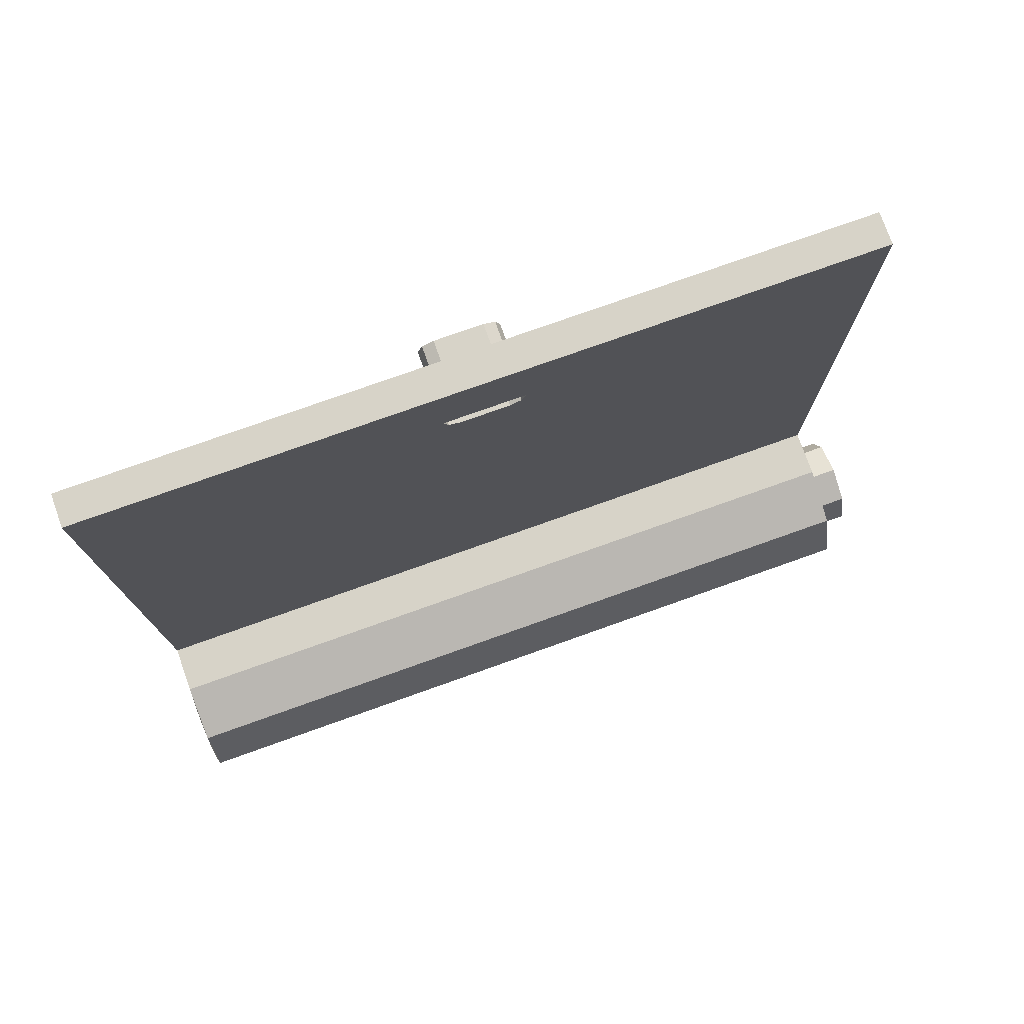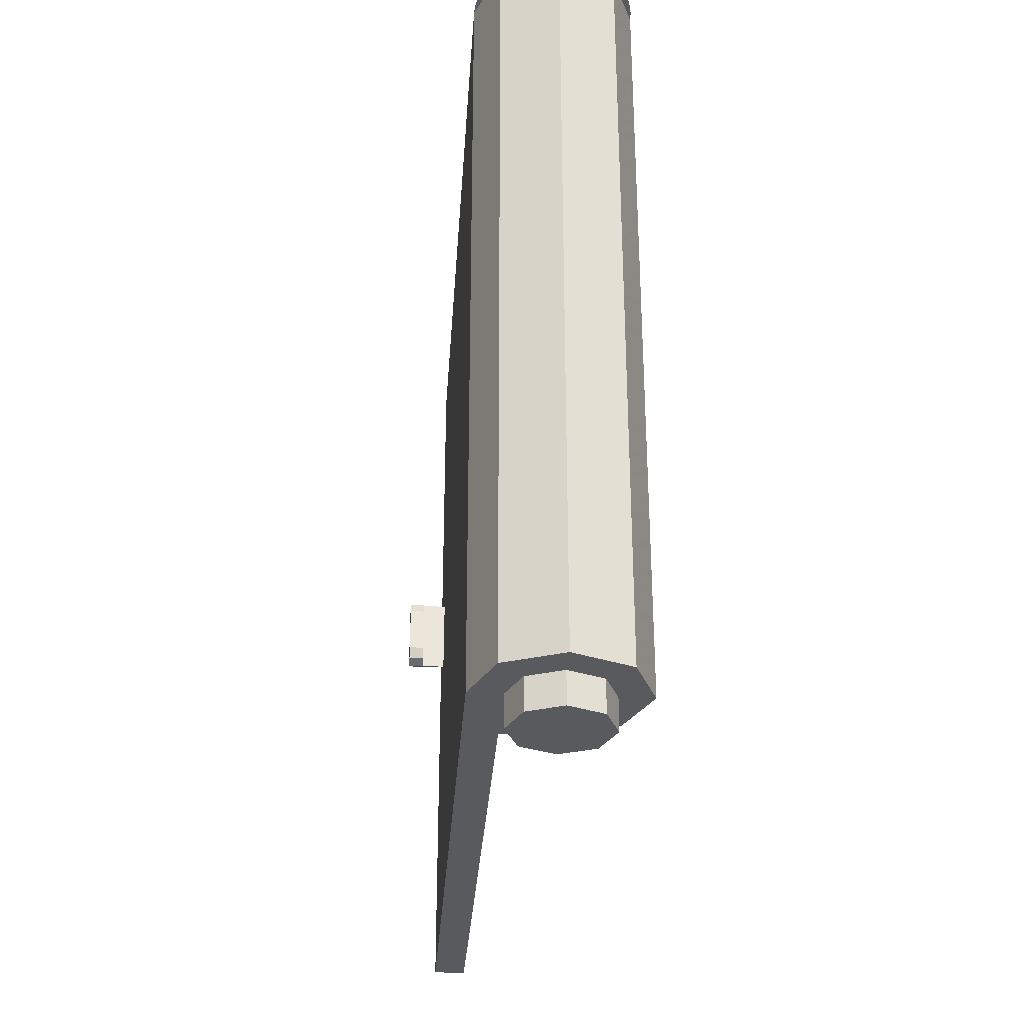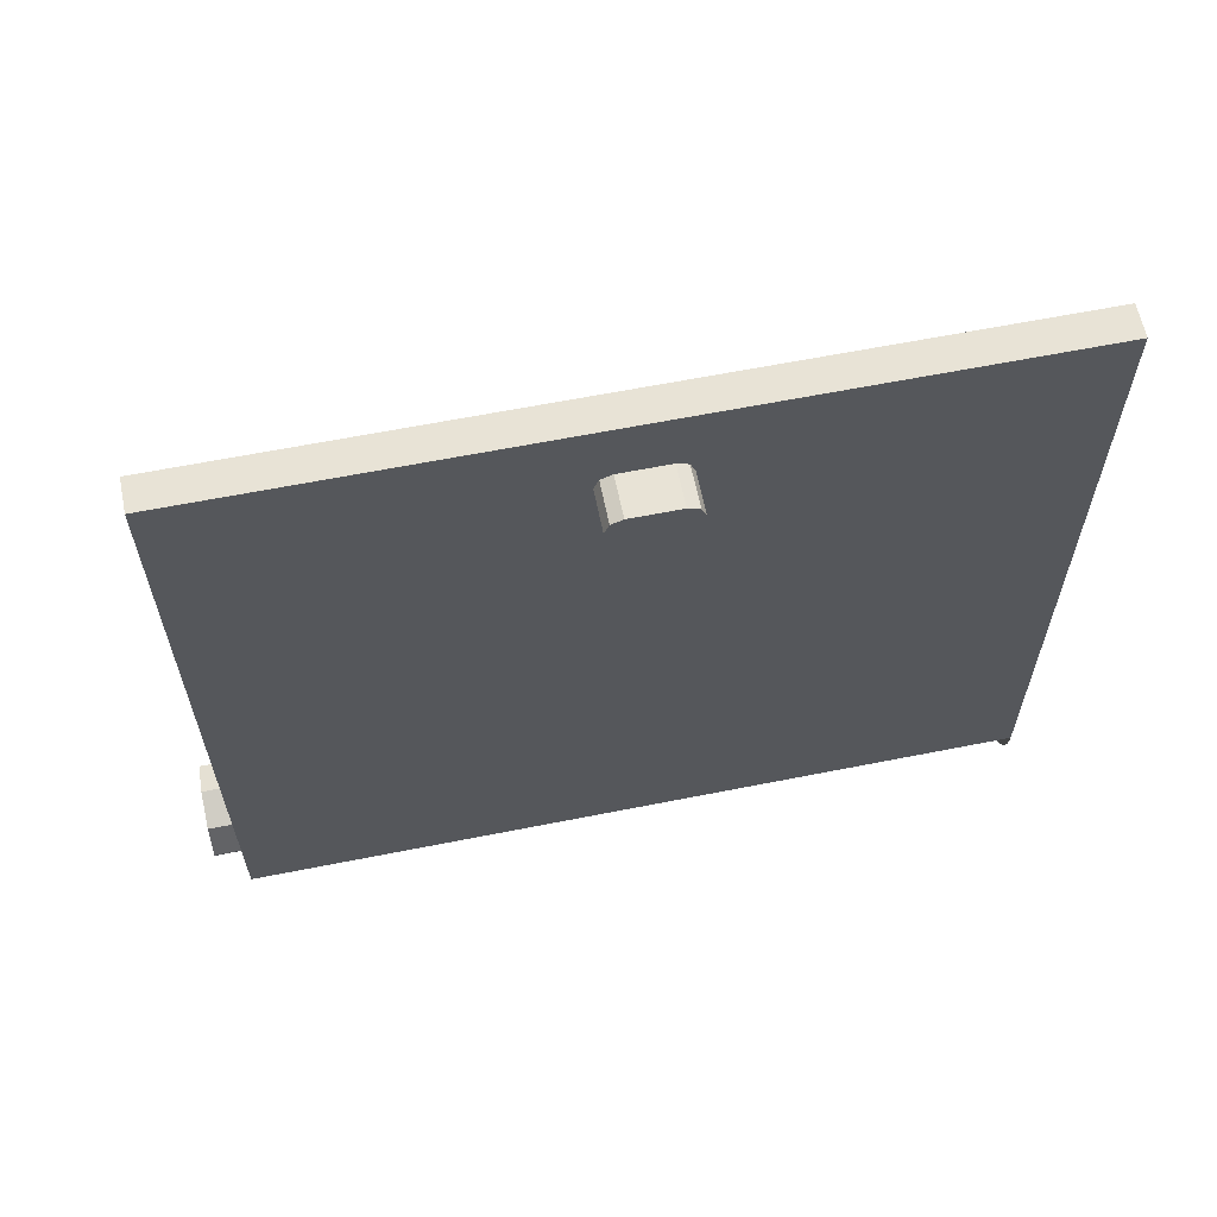
<metadata>
{"format":"obj","ext":"obj","renderer":"f3d","projection":"perspective","resolution":1024,"background":"white","views":[{"elev":76.8,"azim":-109.6,"up":"+Z"},{"elev":-30.8,"azim":176.2,"up":"+Y"},{"elev":62.5,"azim":78.6,"up":"+Z"}]}
</metadata>
<code>
v 0.2121 0 0.2121
v 0.3 0 0
v 0.3 -0.2 0
v 0.2121 -0.2 0.2121
v 0 0 0.3
v 0.2121 0 0.2121
v 0.2121 -0.2 0.2121
v 0 -0.2 0.3
v -0.2121 0 0.2121
v 0 0 0.3
v 0 -0.2 0.3
v -0.2121 -0.2 0.2121
v -0.3 0 0
v -0.2121 0 0.2121
v -0.2121 -0.2 0.2121
v -0.3 -0.2 0
v -0.2121 0 -0.2121
v -0.3 0 0
v -0.3 -0.2 0
v -0.2121 -0.2 -0.2121
v 0 0 -0.3
v -0.2121 0 -0.2121
v -0.2121 -0.2 -0.2121
v 0 -0.2 -0.3
v 0.2121 0 -0.2121
v 0 0 -0.3
v 0 -0.2 -0.3
v 0.2121 -0.2 -0.2121
v 0.3 0 0
v 0.2121 0 -0.2121
v 0.2121 -0.2 -0.2121
v 0.3 -0.2 0
v 0 -0.2 0
v 0.3 -0.2 0
v 0.2121 -0.2 0.2121
v 0 -0.2 0
v 0.2121 -0.2 0.2121
v 0 -0.2 0.3
v 0 -0.2 0
v 0 -0.2 0.3
v -0.2121 -0.2 0.2121
v 0 -0.2 0
v -0.2121 -0.2 0.2121
v -0.3 -0.2 0
v 0 -0.2 0
v -0.3 -0.2 0
v -0.2121 -0.2 -0.2121
v 0 -0.2 0
v -0.2121 -0.2 -0.2121
v 0 -0.2 -0.3
v 0 -0.2 0
v 0 -0.2 -0.3
v 0.2121 -0.2 -0.2121
v 0 -0.2 0
v 0.2121 -0.2 -0.2121
v 0.3 -0.2 0
v 0.5 3.6 0
v 0.5 2.65 3.9
v 0.5 2.65 4.1
v 0.5 3.6 4.5
v 0.5 3.6 4.5
v 0.5 2.65 4.1
v 0.5 2.15 4.1
v 0.5 0 4.5
v 0.5 0 4.5
v 0.5 2.15 4.1
v 0.5 2.15 3.9
v 0.5 0 0
v 0.5 0 0
v 0.5 2.15 3.9
v 0.5 2.65 3.9
v 0.5 3.6 0
v 0.3535 0 -0.3535
v 0.5 0 0
v 0.5 3.6 0
v 0.3535 3.6 -0.3535
v 0 0 -0.5
v 0.3535 0 -0.3535
v 0.3535 3.6 -0.3535
v 0 3.6 -0.5
v -0.4 4.8 0
v -0.2828 4.8 0.2828
v -0.2121 4.8 0.2121
v -0.3 4.8 0
v -0.2828 4.8 0.2828
v 0 4.8 0.4
v 0 4.8 0.3
v -0.2121 4.8 0.2121
v -0.5 4.8 0
v -0.4957 4.8 0.06525
v -0.3966 4.8 0.0522
v -0.4 4.8 0
v -0.4957 4.8 0.06525
v -0.4829 4.8 0.1294
v -0.3864 4.8 0.1035
v -0.3966 4.8 0.0522
v -0.4829 4.8 0.1294
v -0.462 4.8 0.1913
v -0.3696 4.8 0.1531
v -0.3864 4.8 0.1035
v -0.462 4.8 0.1913
v -0.433 4.8 0.25
v -0.3464 4.8 0.2
v -0.3696 4.8 0.1531
v -0.433 4.8 0.25
v -0.3967 4.8 0.3044
v -0.3174 4.8 0.2435
v -0.3464 4.8 0.2
v -0.3967 4.8 0.3044
v -0.3535 4.8 0.3535
v -0.2828 4.8 0.2828
v -0.3174 4.8 0.2435
v -0.3535 4.8 0.3535
v -0.3044 4.8 0.3967
v -0.2435 4.8 0.3174
v -0.2828 4.8 0.2828
v -0.3044 4.8 0.3967
v -0.25 4.8 0.433
v -0.2 4.8 0.3464
v -0.2435 4.8 0.3174
v -0.25 4.8 0.433
v -0.1913 4.8 0.462
v -0.1531 4.8 0.3696
v -0.2 4.8 0.3464
v -0.1913 4.8 0.462
v -0.1294 4.8 0.4829
v -0.1035 4.8 0.3864
v -0.1531 4.8 0.3696
v -0.1294 4.8 0.4829
v -0.06525 4.8 0.4957
v -0.0522 4.8 0.3966
v -0.1035 4.8 0.3864
v -0.06525 4.8 0.4957
v 0 4.8 0.5
v 0 4.8 0.4
v -0.0522 4.8 0.3966
v 0.4 4.8 0
v 0.2828 4.8 -0.2828
v 0.2121 4.8 -0.2121
v 0.3 4.8 0
v 0.2828 4.8 -0.2828
v 0 4.8 -0.4
v 0 4.8 -0.3
v 0.2121 4.8 -0.2121
v 0 4.8 -0.4
v -0.2828 4.8 -0.2828
v -0.2121 4.8 -0.2121
v 0 4.8 -0.3
v -0.2828 4.8 -0.2828
v -0.4 4.8 0
v -0.3 4.8 0
v -0.2121 4.8 -0.2121
v 0.5 4.8 0
v 0.4957 4.8 -0.06525
v 0.3966 4.8 -0.0522
v 0.4 4.8 0
v 0.4957 4.8 -0.06525
v 0.4829 4.8 -0.1294
v 0.3864 4.8 -0.1035
v 0.3966 4.8 -0.0522
v 0.4829 4.8 -0.1294
v 0.462 4.8 -0.1913
v 0.3696 4.8 -0.1531
v 0.3864 4.8 -0.1035
v 0.462 4.8 -0.1913
v 0.433 4.8 -0.25
v 0.3464 4.8 -0.2
v 0.3696 4.8 -0.1531
v 0.433 4.8 -0.25
v 0.3967 4.8 -0.3044
v 0.3174 4.8 -0.2435
v 0.3464 4.8 -0.2
v 0.3967 4.8 -0.3044
v 0.3535 4.8 -0.3535
v 0.2828 4.8 -0.2828
v 0.3174 4.8 -0.2435
v 0.3535 4.8 -0.3535
v 0.3044 4.8 -0.3967
v 0.2435 4.8 -0.3174
v 0.2828 4.8 -0.2828
v 0.3044 4.8 -0.3967
v 0.25 4.8 -0.433
v 0.2 4.8 -0.3464
v 0.2435 4.8 -0.3174
v 0.25 4.8 -0.433
v 0.1913 4.8 -0.462
v 0.1531 4.8 -0.3696
v 0.2 4.8 -0.3464
v 0.1913 4.8 -0.462
v 0.1294 4.8 -0.4829
v 0.1035 4.8 -0.3864
v 0.1531 4.8 -0.3696
v 0.1294 4.8 -0.4829
v 0.06525 4.8 -0.4957
v 0.0522 4.8 -0.3966
v 0.1035 4.8 -0.3864
v 0.06525 4.8 -0.4957
v 0 4.8 -0.5
v 0 4.8 -0.4
v 0.0522 4.8 -0.3966
v 0 4.8 -0.5
v -0.06525 4.8 -0.4957
v -0.0522 4.8 -0.3966
v 0 4.8 -0.4
v -0.06525 4.8 -0.4957
v -0.1294 4.8 -0.4829
v -0.1035 4.8 -0.3864
v -0.0522 4.8 -0.3966
v -0.1294 4.8 -0.4829
v -0.1913 4.8 -0.462
v -0.1531 4.8 -0.3696
v -0.1035 4.8 -0.3864
v -0.1913 4.8 -0.462
v -0.25 4.8 -0.433
v -0.2 4.8 -0.3464
v -0.1531 4.8 -0.3696
v -0.25 4.8 -0.433
v -0.3044 4.8 -0.3967
v -0.2435 4.8 -0.3174
v -0.2 4.8 -0.3464
v -0.3044 4.8 -0.3967
v -0.3535 4.8 -0.3535
v -0.2828 4.8 -0.2828
v -0.2435 4.8 -0.3174
v -0.3535 4.8 -0.3535
v -0.3967 4.8 -0.3044
v -0.3174 4.8 -0.2435
v -0.2828 4.8 -0.2828
v -0.3967 4.8 -0.3044
v -0.433 4.8 -0.25
v -0.3464 4.8 -0.2
v -0.3174 4.8 -0.2435
v -0.433 4.8 -0.25
v -0.462 4.8 -0.1913
v -0.3696 4.8 -0.1531
v -0.3464 4.8 -0.2
v -0.462 4.8 -0.1913
v -0.4829 4.8 -0.1294
v -0.3864 4.8 -0.1035
v -0.3696 4.8 -0.1531
v -0.4829 4.8 -0.1294
v -0.4957 4.8 -0.06525
v -0.3966 4.8 -0.0522
v -0.3864 4.8 -0.1035
v -0.4957 4.8 -0.06525
v -0.5 4.8 0
v -0.4 4.8 0
v -0.3966 4.8 -0.0522
v 0.3 4.8 0.3
v 0.2121 4.8 0.2121
v 0.3 4.8 0
v 0.3 4.8 0.3
v 0 4.8 0.3
v 0.2121 4.8 0.2121
v 0.3 4.8 0.5
v 0 4.8 0.5
v 0 4.8 0.3
v 0.3 4.8 0.3
v 0.5 4.8 4.5
v 0.3 4.8 4.5
v 0.3 4.8 0
v 0.5 4.8 0
v 0.2121 0.2 0.2121
v 0.3 0.2 0
v 0.3 4.8 0
v 0.2121 4.8 0.2121
v 0 0.2 0.3
v 0.2121 0.2 0.2121
v 0.2121 4.8 0.2121
v 0 4.8 0.3
v -0.2121 0.2 0.2121
v 0 0.2 0.3
v 0 4.8 0.3
v -0.2121 4.8 0.2121
v -0.3 0.2 0
v -0.2121 0.2 0.2121
v -0.2121 4.8 0.2121
v -0.3 4.8 0
v -0.2121 0.2 -0.2121
v -0.3 0.2 0
v -0.3 4.8 0
v -0.2121 4.8 -0.2121
v 0 0.2 -0.3
v -0.2121 0.2 -0.2121
v -0.2121 4.8 -0.2121
v 0 4.8 -0.3
v 0.2121 0.2 -0.2121
v 0 0.2 -0.3
v 0 4.8 -0.3
v 0.2121 4.8 -0.2121
v 0.3 0.2 0
v 0.2121 0.2 -0.2121
v 0.2121 4.8 -0.2121
v 0.3 4.8 0
v 0 0.2 0
v 0.3 0.2 0
v 0.2121 0.2 0.2121
v 0 0.2 0
v 0.2121 0.2 0.2121
v 0 0.2 0.3
v 0 0.2 0
v 0 0.2 0.3
v -0.2121 0.2 0.2121
v 0 0.2 0
v -0.2121 0.2 0.2121
v -0.3 0.2 0
v 0 0.2 0
v -0.3 0.2 0
v -0.2121 0.2 -0.2121
v 0 0.2 0
v -0.2121 0.2 -0.2121
v 0 0.2 -0.3
v 0 0.2 0
v 0 0.2 -0.3
v 0.2121 0.2 -0.2121
v 0 0.2 0
v 0.2121 0.2 -0.2121
v 0.3 0.2 0
v 0.3 2.65 4
v 0.3 2.65 3.9
v 0.3 4.8 0.5
v 0.3 4.8 4.5
v 0.3 2.15 4
v 0.3 2.65 4
v 0.3 4.8 4.5
v 0.3 0 4.5
v 0.3 2.15 3.9
v 0.3 2.15 4
v 0.3 0 4.5
v 0.3 0 0.5
v 0.3 2.65 3.9
v 0.3 2.15 3.9
v 0.3 0 0.5
v 0.3 4.8 0.5
v 0.5 0 4.5
v 0.3 0 4.5
v 0.3 4.8 4.5
v 0.5 4.8 4.5
v -0.3535 0 -0.3535
v 0 0 -0.5
v 0 4.8 -0.5
v -0.3535 4.8 -0.3535
v -0.5 0 0
v -0.3535 0 -0.3535
v -0.3535 4.8 -0.3535
v -0.5 4.8 0
v -0.3535 0 0.3535
v -0.5 0 0
v -0.5 4.8 0
v -0.3535 4.8 0.3535
v 0 0 0.5
v -0.3535 0 0.3535
v -0.3535 4.8 0.3535
v 0 4.8 0.5
v 0.3 0 0.5
v 0 0 0.5
v 0 4.8 0.5
v 0.3 4.8 0.5
v 0 0 0
v 0.5 0 0
v 0.3535 0 -0.3535
v 0 0 0
v 0.3535 0 -0.3535
v 0 0 -0.5
v 0 0 0
v 0 0 -0.5
v -0.3535 0 -0.3535
v 0 0 0
v -0.3535 0 -0.3535
v -0.5 0 0
v 0 0 0
v -0.5 0 0
v -0.3535 0 0.3535
v 0 0 0
v -0.3535 0 0.3535
v 0 0 0.5
v 0 0 0
v 0 0 0.5
v 0.5 0 0.5
v 0.5 0 0
v 0.3 0 0.5
v 0.3 0 4.5
v 0.5 0 4.5
v 0.5 0 0.5
v 0.75 2.55 4.1
v 0.75 2.25 4.1
v 0.5 2.25 4.1
v 0.5 2.55 4.1
v 0.3 2.15 4
v 0.65 2.15 4
v 0.65 2.65 4
v 0.3 2.65 4
v 0.65 2.25 3.9
v 0.75 2.25 3.9
v 0.75 2.55 3.9
v 0.65 2.55 3.9
v 0.5 2.55 3.9
v 0.5 2.25 3.9
v 0.3 2.25 3.9
v 0.3 2.55 3.9
v 0.65 2.25 4
v 0.65 2.25 3.9
v 0.65 2.55 3.9
v 0.65 2.55 4
v 0.75 2.55 3.9
v 0.75 2.25 3.9
v 0.75 2.25 4.1
v 0.75 2.55 4.1
v 0.3 2.15 3.9
v 0.3 2.179 3.929
v 0.3 2.15 4
v 0.3 2.15 3.9
v 0.3 2.25 3.9
v 0.3 2.179 3.929
v 0.3 2.65 3.9
v 0.3 2.621 3.929
v 0.3 2.65 4
v 0.3 2.65 3.9
v 0.3 2.55 3.9
v 0.3 2.621 3.929
v 0.5 2.15 4.1
v 0.5 2.179 4.071
v 0.5 2.25 4.1
v 0.5 2.15 4.1
v 0.5 2.15 4
v 0.5 2.179 4.071
v 0.5 2.15 3.9
v 0.5 2.179 3.929
v 0.5 2.15 4
v 0.5 2.15 3.9
v 0.5 2.25 3.9
v 0.5 2.179 3.929
v 0.5 2.65 4.1
v 0.5 2.621 4.071
v 0.5 2.55 4.1
v 0.5 2.65 4.1
v 0.5 2.65 4
v 0.5 2.621 4.071
v 0.5 2.65 3.9
v 0.5 2.621 3.929
v 0.5 2.65 4
v 0.5 2.65 3.9
v 0.5 2.55 3.9
v 0.5 2.621 3.929
v 0.65 2.25 4
v 0.65 2.15 4
v 0.65 2.179 3.929
v 0.65 2.25 4
v 0.65 2.179 3.929
v 0.65 2.25 3.9
v 0.65 2.55 4
v 0.65 2.65 4
v 0.65 2.621 3.929
v 0.65 2.55 4
v 0.65 2.621 3.929
v 0.65 2.55 3.9
v 0.75 2.25 4
v 0.75 2.25 4.1
v 0.75 2.179 4.071
v 0.75 2.25 4
v 0.75 2.179 4.071
v 0.75 2.15 4
v 0.75 2.25 4
v 0.75 2.15 4
v 0.75 2.179 3.929
v 0.75 2.25 4
v 0.75 2.179 3.929
v 0.75 2.25 3.9
v 0.75 2.55 4
v 0.75 2.55 4.1
v 0.75 2.621 4.071
v 0.75 2.55 4
v 0.75 2.621 4.071
v 0.75 2.65 4
v 0.75 2.55 4
v 0.75 2.65 4
v 0.75 2.621 3.929
v 0.75 2.55 4
v 0.75 2.621 3.929
v 0.75 2.55 3.9
v 0.5 2.179 4.071
v 0.5 2.15 4
v 0.75 2.15 4
v 0.75 2.179 4.071
v 0.5 2.25 4.1
v 0.5 2.179 4.071
v 0.75 2.179 4.071
v 0.75 2.25 4.1
v 0.5 2.621 4.071
v 0.5 2.65 4
v 0.75 2.65 4
v 0.75 2.621 4.071
v 0.5 2.55 4.1
v 0.5 2.621 4.071
v 0.75 2.621 4.071
v 0.75 2.55 4.1
v 0.3 2.179 3.929
v 0.3 2.15 4
v 0.5 2.15 4
v 0.5 2.179 3.929
v 0.3 2.25 3.9
v 0.3 2.179 3.929
v 0.5 2.179 3.929
v 0.5 2.25 3.9
v 0.3 2.621 3.929
v 0.3 2.65 4
v 0.5 2.65 4
v 0.5 2.621 3.929
v 0.3 2.55 3.9
v 0.3 2.621 3.929
v 0.5 2.621 3.929
v 0.5 2.55 3.9
v 0.65 2.179 3.929
v 0.65 2.15 4
v 0.75 2.15 4
v 0.75 2.179 3.929
v 0.65 2.25 3.9
v 0.65 2.179 3.929
v 0.75 2.179 3.929
v 0.75 2.25 3.9
v 0.65 2.621 3.929
v 0.65 2.65 4
v 0.75 2.65 4
v 0.75 2.621 3.929
v 0.65 2.55 3.9
v 0.65 2.621 3.929
v 0.75 2.621 3.929
v 0.75 2.55 3.9
v 0.5 4.4 0
v 0.5 4.4 4.5
v 0.5 4.8 4.5
v 0.5 4.8 0
v 0.3535 4.4 -0.3535
v 0.5 4.4 0
v 0.5 4.8 0
v 0.3535 4.8 -0.3535
v 0 4.4 -0.5
v 0.3535 4.4 -0.3535
v 0.3535 4.8 -0.3535
v 0 4.8 -0.5
v 0.5 4 0
v 0.5 4 4.5
v 0.5 4.4 4.5
v 0.5 4.4 0
v 0.3535 4 -0.3535
v 0.5 4 0
v 0.5 4.4 0
v 0.3535 4.4 -0.3535
v 0 4 -0.5
v 0.3535 4 -0.3535
v 0.3535 4.4 -0.3535
v 0 4.4 -0.5
v 0.5 3.6 0
v 0.5 3.6 4.5
v 0.5 4 4.5
v 0.5 4 0
v 0.3535 3.6 -0.3535
v 0.5 3.6 0
v 0.5 4 0
v 0.3535 4 -0.3535
v 0 3.6 -0.5
v 0.3535 3.6 -0.3535
v 0.3535 4 -0.3535
v 0 4 -0.5
g mesh1856939
f 1 3 2
f 3 1 4
f 5 7 6
f 7 5 8
f 9 11 10
f 11 9 12
f 13 15 14
f 15 13 16
f 17 19 18
f 19 17 20
f 21 23 22
f 23 21 24
f 25 27 26
f 27 25 28
f 29 31 30
f 31 29 32
g mesh1856941
f 33 34 35
f 36 37 38
f 39 40 41
f 42 43 44
f 45 46 47
f 48 49 50
f 51 52 53
f 54 55 56
f 57 59 58
f 59 57 60
f 61 63 62
f 63 61 64
f 65 67 66
f 67 65 68
f 69 71 70
f 71 69 72
g mesh1856944
f 73 75 74
f 75 73 76
f 77 79 78
f 79 77 80
g mesh1856959
f 81 82 83
f 83 84 81
f 85 86 87
f 87 88 85
g mesh1856961
f 89 90 91
f 91 92 89
f 93 94 95
f 95 96 93
f 97 98 99
f 99 100 97
f 101 102 103
f 103 104 101
f 105 106 107
f 107 108 105
f 109 110 111
f 111 112 109
f 113 114 115
f 115 116 113
f 117 118 119
f 119 120 117
f 121 122 123
f 123 124 121
f 125 126 127
f 127 128 125
f 129 130 131
f 131 132 129
f 133 134 135
f 135 136 133
g mesh1856963
f 137 138 139
f 139 140 137
f 141 142 143
f 143 144 141
f 145 146 147
f 147 148 145
f 149 150 151
f 151 152 149
g mesh1856965
f 153 154 155
f 155 156 153
f 157 158 159
f 159 160 157
f 161 162 163
f 163 164 161
f 165 166 167
f 167 168 165
f 169 170 171
f 171 172 169
f 173 174 175
f 175 176 173
f 177 178 179
f 179 180 177
f 181 182 183
f 183 184 181
f 185 186 187
f 187 188 185
f 189 190 191
f 191 192 189
f 193 194 195
f 195 196 193
f 197 198 199
f 199 200 197
f 201 202 203
f 203 204 201
f 205 206 207
f 207 208 205
f 209 210 211
f 211 212 209
f 213 214 215
f 215 216 213
f 217 218 219
f 219 220 217
f 221 222 223
f 223 224 221
f 225 226 227
f 227 228 225
f 229 230 231
f 231 232 229
f 233 234 235
f 235 236 233
f 237 238 239
f 239 240 237
f 241 242 243
f 243 244 241
f 245 246 247
f 247 248 245
g mesh1856968
f 249 251 250
f 252 254 253
f 255 257 256
f 257 255 258
f 259 261 260
f 261 259 262
g mesh1856970
f 263 265 264
f 265 263 266
f 267 269 268
f 269 267 270
f 271 273 272
f 273 271 274
f 275 277 276
f 277 275 278
f 279 281 280
f 281 279 282
f 283 285 284
f 285 283 286
f 287 289 288
f 289 287 290
f 291 293 292
f 293 291 294
g mesh1856972
f 295 297 296
f 298 300 299
f 301 303 302
f 304 306 305
f 307 309 308
f 310 312 311
f 313 315 314
f 316 318 317
f 319 321 320
f 321 319 322
f 323 325 324
f 325 323 326
f 327 329 328
f 329 327 330
f 331 333 332
f 333 331 334
f 335 337 336
f 337 335 338
g mesh1856974
f 339 341 340
f 341 339 342
f 343 345 344
f 345 343 346
f 347 349 348
f 349 347 350
f 351 353 352
f 353 351 354
g mesh1856976
f 355 357 356
f 357 355 358
g mesh1856978
f 359 361 360
f 362 364 363
f 365 367 366
f 368 370 369
f 371 373 372
f 374 376 375
f 377 379 378
f 379 377 380
f 381 383 382
f 383 381 384
f 385 387 386
f 387 385 388
f 389 391 390
f 391 389 392
f 393 395 394
f 395 393 396
f 397 399 398
f 399 397 400
f 401 403 402
f 403 401 404
f 405 407 406
f 407 405 408
g mesh1856981
f 409 411 410
f 412 414 413
g mesh1856983
f 415 416 417
f 418 419 420
g mesh1856985
f 421 422 423
f 424 425 426
f 427 428 429
f 430 431 432
g mesh1856987
f 433 435 434
f 436 438 437
f 439 441 440
f 442 444 443
g mesh1856989
f 445 447 446
f 448 450 449
g mesh1856991
f 451 452 453
f 454 455 456
g mesh1856993
f 457 458 459
f 460 461 462
f 463 464 465
f 466 467 468
g mesh1856995
f 469 471 470
f 472 474 473
f 475 477 476
f 478 480 479
g mesh1856997
f 481 482 483
f 483 484 481
f 485 486 487
f 487 488 485
g mesh1856999
f 489 491 490
f 491 489 492
f 493 495 494
f 495 493 496
g mesh1857001
f 497 498 499
f 499 500 497
f 501 502 503
f 503 504 501
g mesh1857003
f 505 507 506
f 507 505 508
f 509 511 510
f 511 509 512
g mesh1857005
f 513 515 514
f 515 513 516
f 517 519 518
f 519 517 520
g mesh1857007
f 521 522 523
f 523 524 521
f 525 526 527
f 527 528 525
f 529 531 530
f 531 529 532
g mesh1857010
f 533 535 534
f 535 533 536
f 537 539 538
f 539 537 540
f 541 543 542
f 543 541 544
g mesh1857012
f 545 547 546
f 547 545 548
f 549 551 550
f 551 549 552
f 553 555 554
f 555 553 556
g mesh1857014
f 557 559 558
f 559 557 560
f 561 563 562
f 563 561 564

</code>
